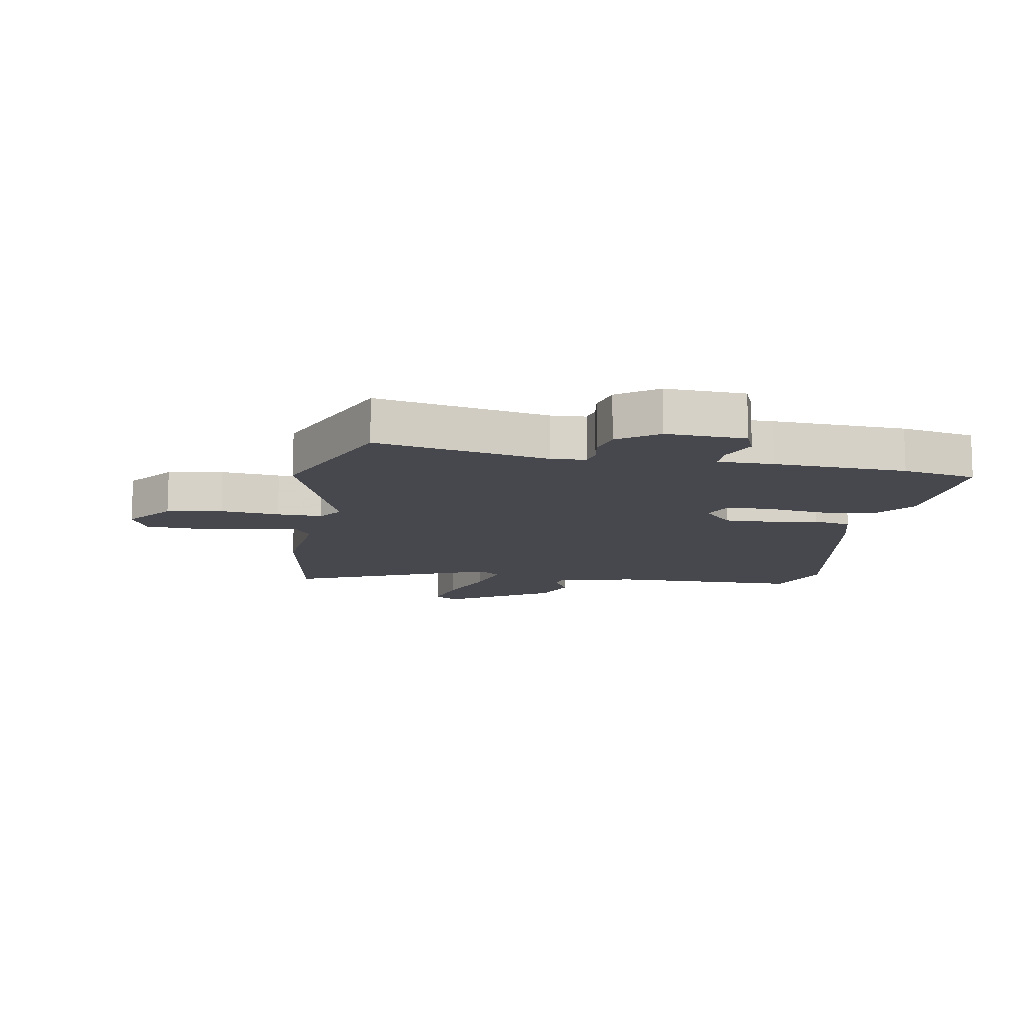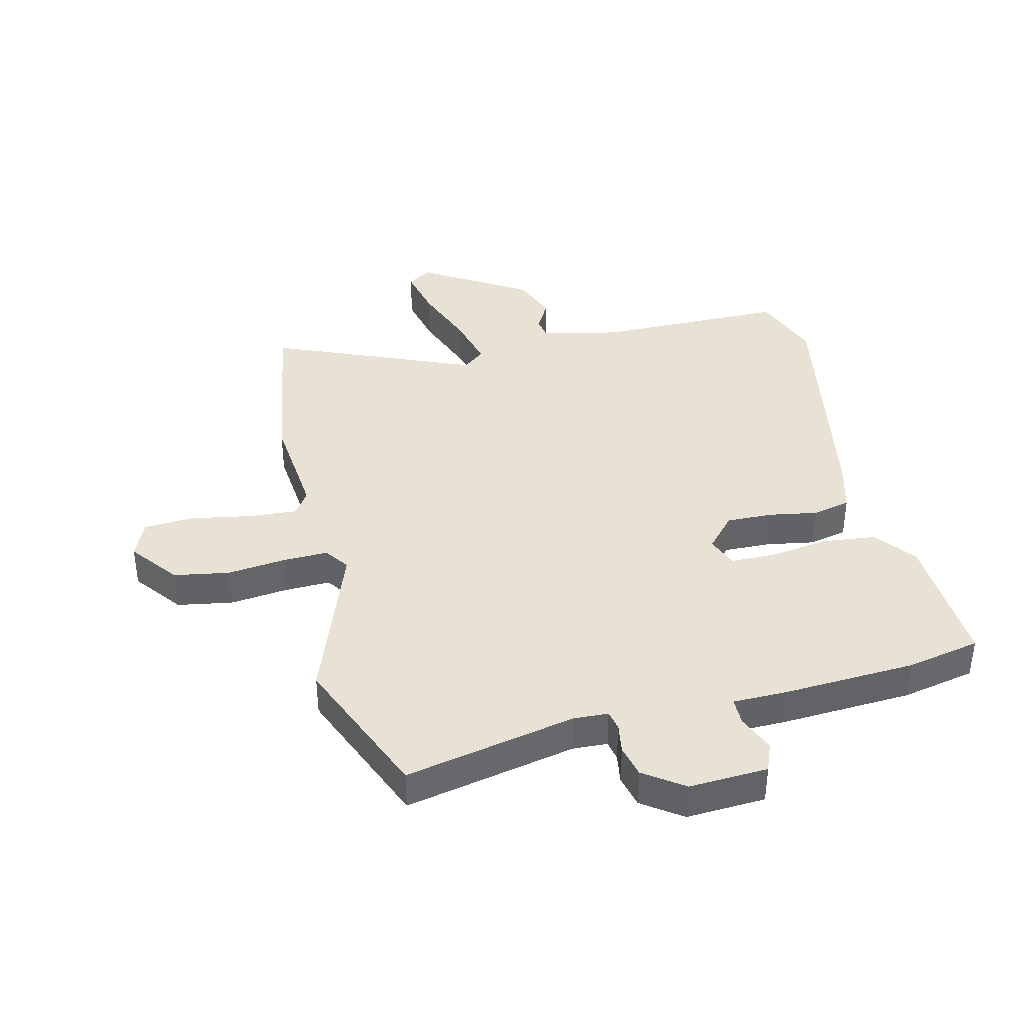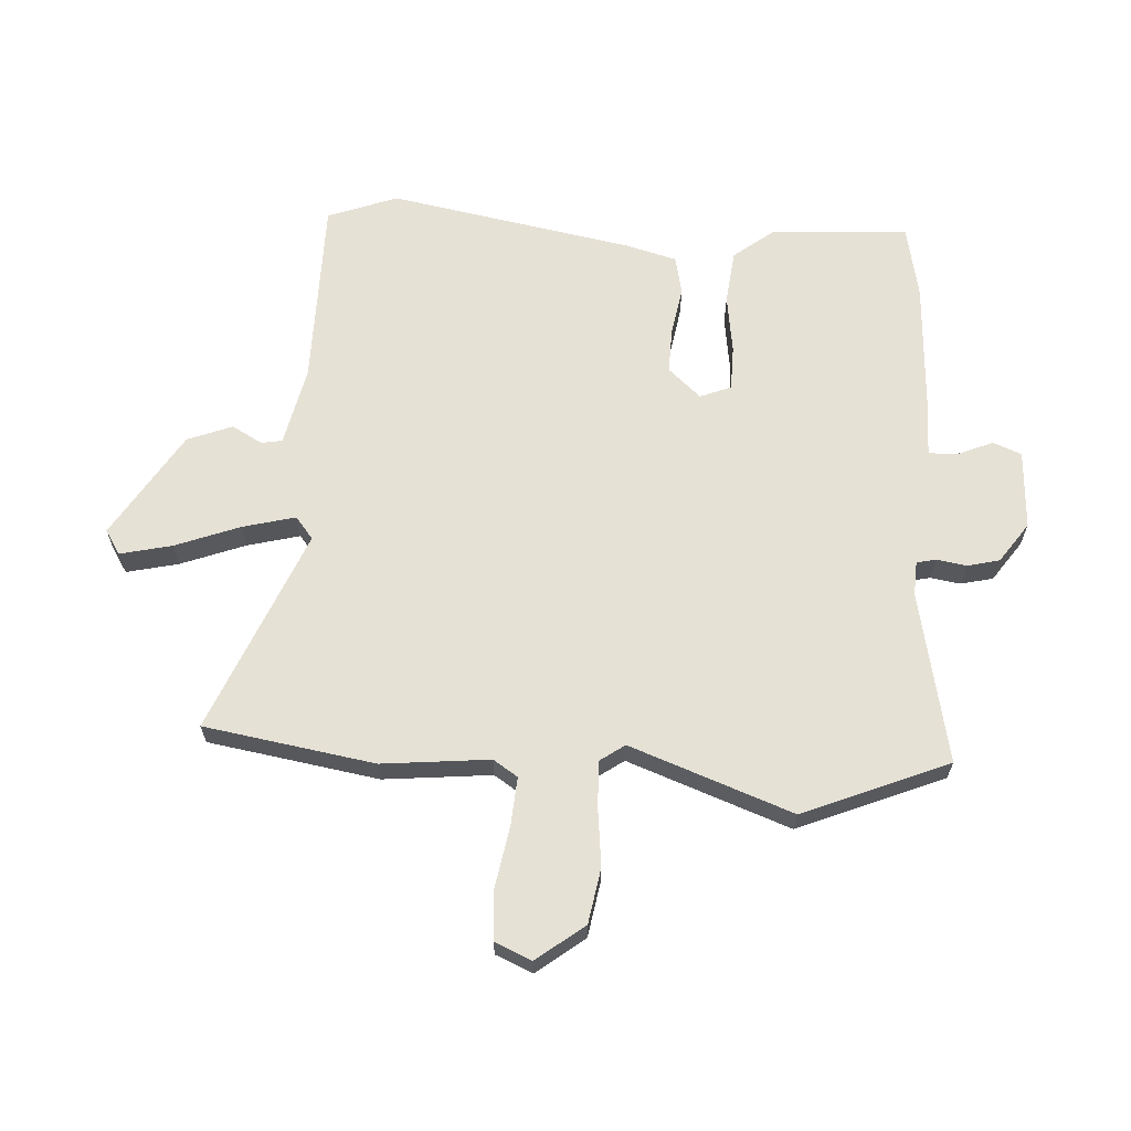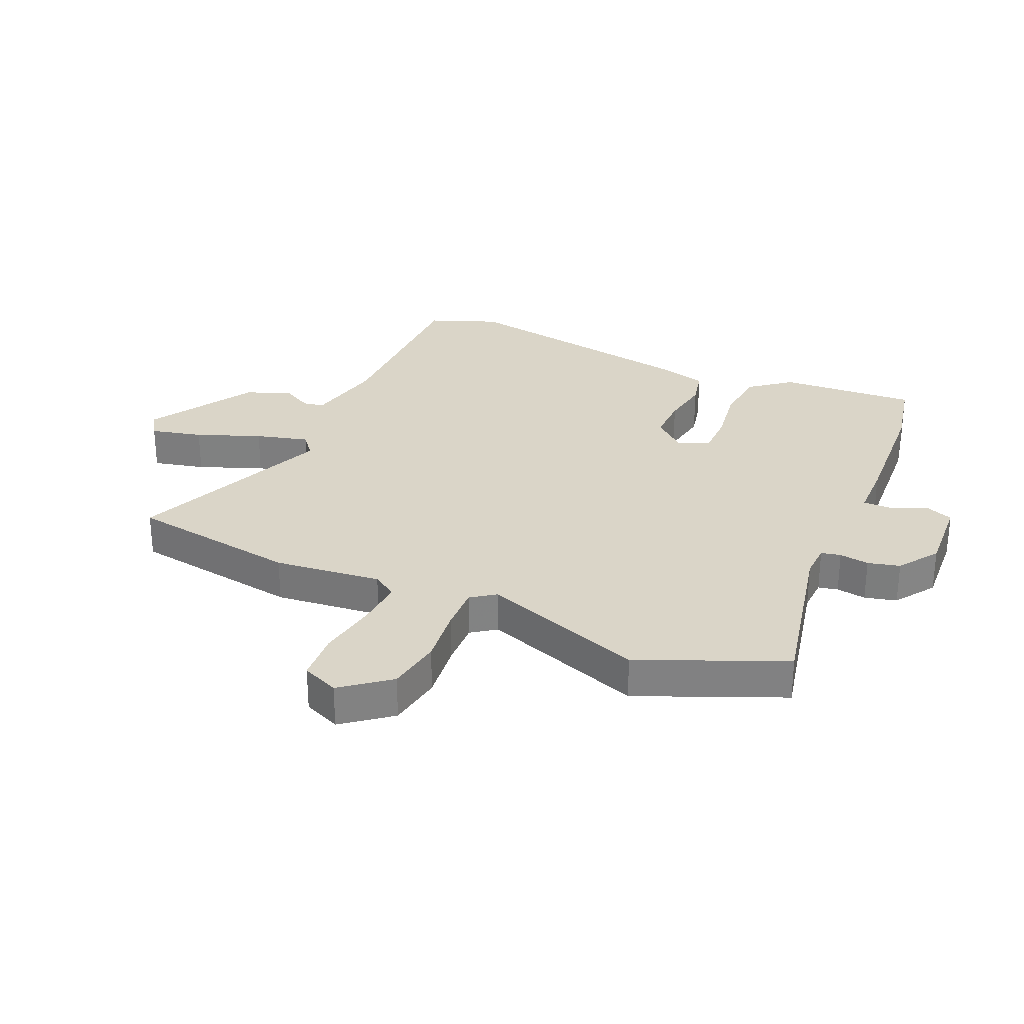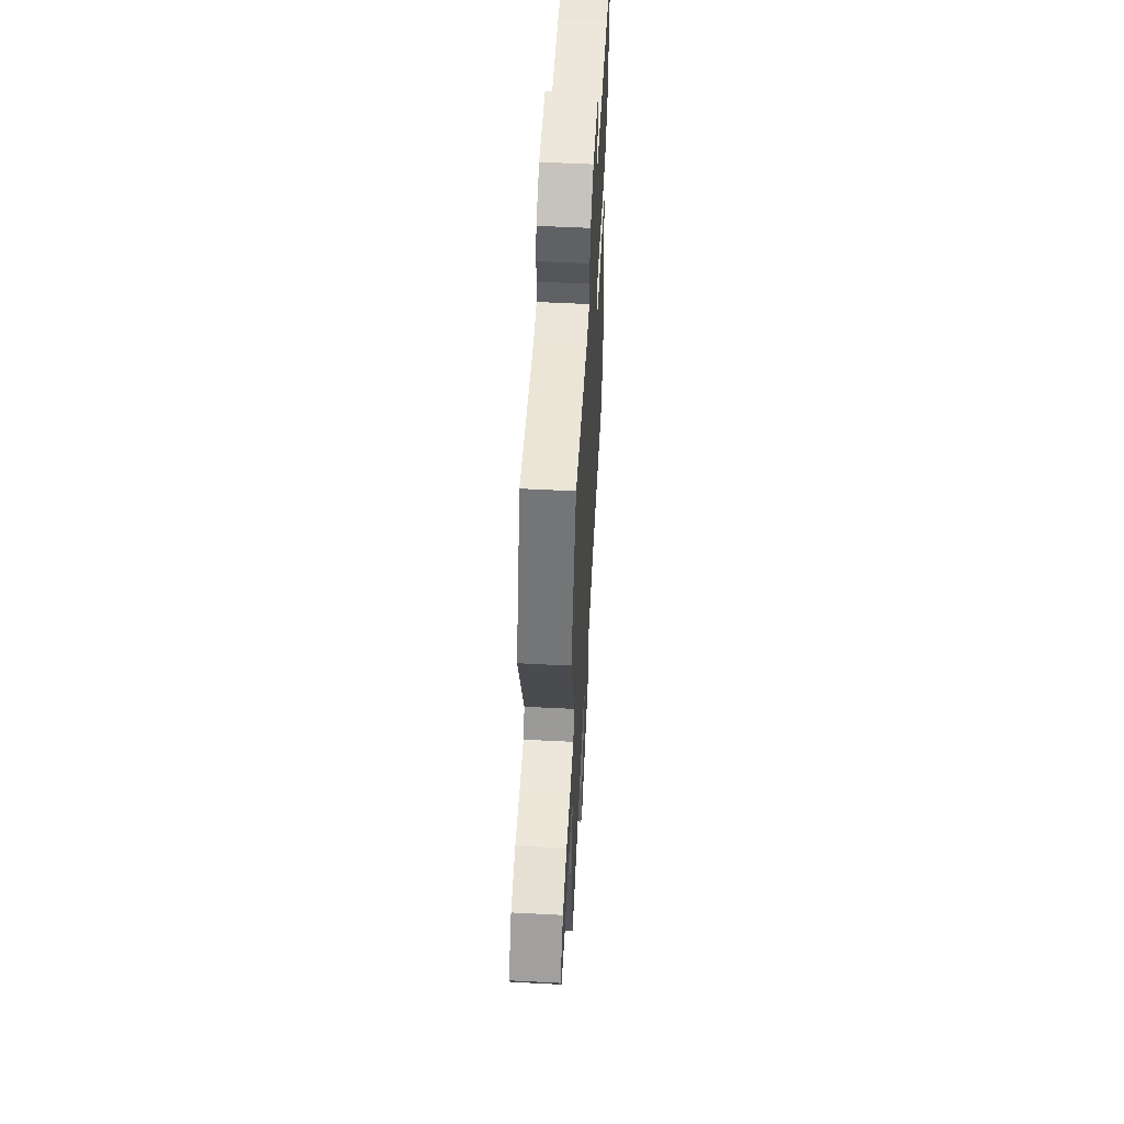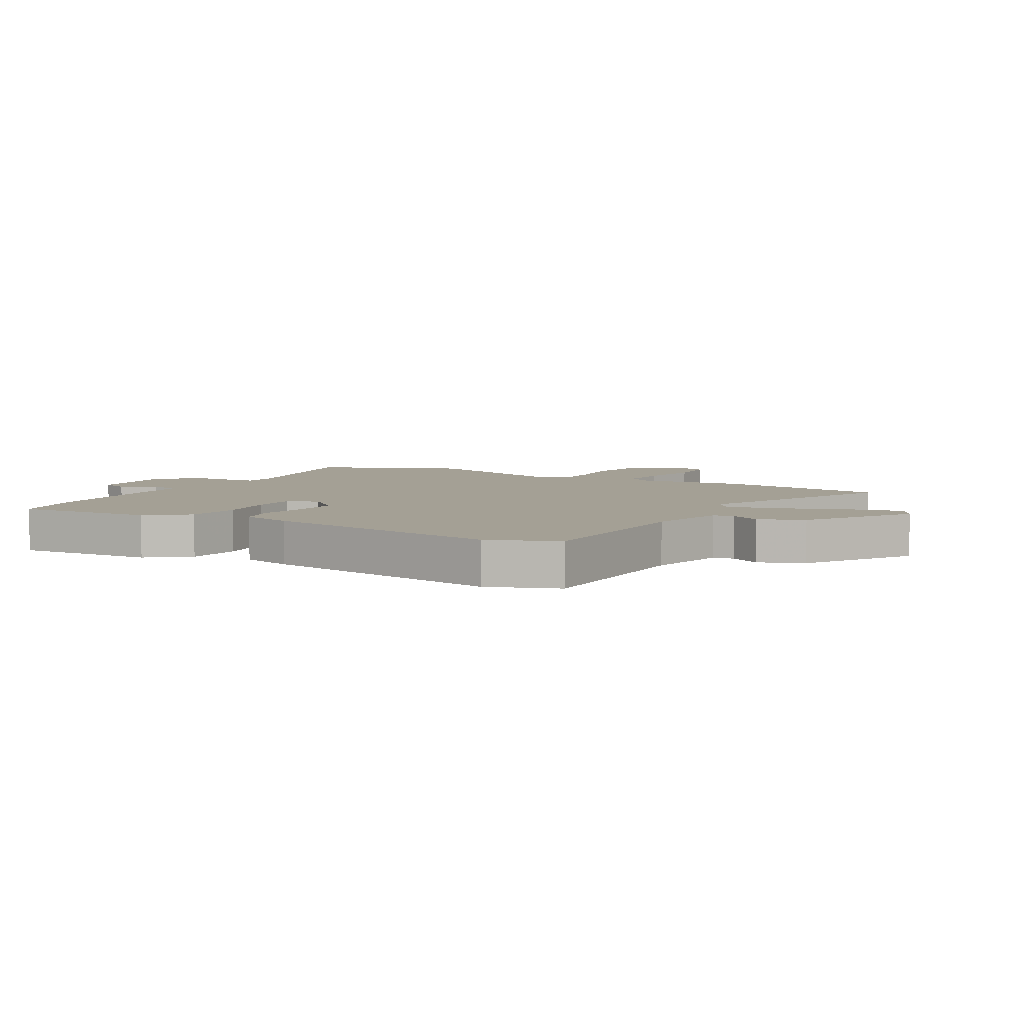
<metadata>
{"format":"obj","ext":"obj","renderer":"f3d","projection":"perspective","resolution":1024,"background":"white","views":[{"elev":-11.9,"azim":-9.5,"up":"+Y"},{"elev":39.7,"azim":-13.5,"up":"+Y"},{"elev":64.5,"azim":-86.6,"up":"+Y"},{"elev":29.4,"azim":-66.6,"up":"+Y"},{"elev":55.7,"azim":-86.9,"up":"+Z"},{"elev":5.7,"azim":119.9,"up":"+Y"}]}
</metadata>
<code>
v 0.537 0.07 -0.402
v 0.493 0.07 -0.519
v 0.173 0.07 -0.521
v 0.04 0.07 -0.55
v 0.034 0.07 -0.585
v 0.062 0.07 -0.636
v 0.033 0.07 -0.711
v -0.145 0.07 -0.821
v -0.186 0.07 -0.795
v -0.166 0.07 -0.708
v -0.125 0.07 -0.6
v -0.102 0.07 -0.511
v -0.139 0.07 -0.481
v -0.48 0.07 -0.623
v -0.527 0.07 -0.336
v -0.509 0.07 -0.155
v -0.536 0.07 -0.114
v -0.618 0.07 -0.12
v -0.72 0.07 -0.138
v -0.804 0.07 -0.133
v -0.831 0.07 -0.071
v -0.769 0.07 0.009
v -0.676 0.07 0.025
v -0.577 0.07 0.014
v -0.501 0.07 0.012
v -0.472 0.07 0.053
v -0.572 0.07 0.326
v -0.471 0.07 0.57
v -0.182 0.07 0.51
v -0.124 0.07 0.513
v -0.117 0.07 0.546
v -0.125 0.07 0.596
v -0.112 0.07 0.65
v -0.045 0.07 0.697
v 0.088 0.07 0.69
v 0.107 0.07 0.642
v 0.081 0.07 0.58
v 0.081 0.07 0.534
v 0.174 0.07 0.533
v 0.396 0.07 0.521
v 0.519 0.07 0.496
v 0.506 0.07 0.265
v 0.453 0.07 0.197
v 0.362 0.07 0.187
v 0.263 0.07 0.201
v 0.188 0.07 0.2
v 0.167 0.07 0.148
v 0.216 0.07 0.093
v 0.293 0.07 0.095
v 0.375 0.07 0.109
v 0.439 0.07 0.095
v 0.462 0.07 0.009
v 0.537 0 -0.402
v 0.493 0 -0.519
v 0.173 0 -0.521
v 0.04 0 -0.55
v 0.034 0 -0.585
v 0.062 0 -0.636
v 0.033 0 -0.711
v -0.145 0 -0.821
v -0.186 0 -0.795
v -0.166 0 -0.708
v -0.125 0 -0.6
v -0.102 0 -0.511
v -0.139 0 -0.481
v -0.48 0 -0.623
v -0.527 0 -0.336
v -0.509 0 -0.155
v -0.536 0 -0.114
v -0.618 0 -0.12
v -0.72 0 -0.138
v -0.804 0 -0.133
v -0.831 0 -0.071
v -0.769 0 0.009
v -0.676 0 0.025
v -0.577 0 0.014
v -0.501 0 0.012
v -0.472 0 0.053
v -0.572 0 0.326
v -0.471 0 0.57
v -0.182 0 0.51
v -0.124 0 0.513
v -0.117 0 0.546
v -0.125 0 0.596
v -0.112 0 0.65
v -0.045 0 0.697
v 0.088 0 0.69
v 0.107 0 0.642
v 0.081 0 0.58
v 0.081 0 0.534
v 0.174 0 0.533
v 0.396 0 0.521
v 0.519 0 0.496
v 0.506 0 0.265
v 0.453 0 0.197
v 0.362 0 0.187
v 0.263 0 0.201
v 0.188 0 0.2
v 0.167 0 0.148
v 0.216 0 0.093
v 0.293 0 0.095
v 0.375 0 0.109
v 0.439 0 0.095
v 0.462 0 0.009
f 1 2 3
f 52 1 3
f 51 52 3
f 50 51 3
f 49 50 3
f 48 49 3 4
f 47 48 4
f 43 44 45
f 42 43 45
f 41 42 45
f 40 41 45
f 39 40 45
f 38 39 45
f 38 45 46
f 35 36 37
f 34 35 37
f 33 34 37
f 32 33 37
f 31 32 37
f 30 31 37 38
f 26 27 28 29
f 26 29 30
f 38 46 47
f 30 38 47
f 26 30 47
f 25 26 47
f 22 23 24
f 21 22 24
f 20 21 24
f 19 20 24
f 18 19 24
f 13 14 15 16
f 12 13 16 17
f 9 10 11
f 8 9 11
f 7 8 11
f 6 7 11
f 5 6 11
f 4 5 11 12
f 4 12 17
f 47 4 17
f 25 47 17
f 17 18 24 25
f 55 54 53
f 55 53 104
f 55 104 103
f 55 103 102
f 55 102 101
f 56 55 101 100
f 56 100 99
f 97 96 95
f 97 95 94
f 97 94 93
f 97 93 92
f 97 92 91
f 97 91 90
f 98 97 90
f 89 88 87
f 89 87 86
f 89 86 85
f 89 85 84
f 89 84 83
f 90 89 83 82
f 81 80 79 78
f 82 81 78
f 99 98 90
f 99 90 82
f 99 82 78
f 99 78 77
f 76 75 74
f 76 74 73
f 76 73 72
f 76 72 71
f 76 71 70
f 68 67 66 65
f 69 68 65 64
f 63 62 61
f 63 61 60
f 63 60 59
f 63 59 58
f 63 58 57
f 64 63 57 56
f 69 64 56
f 69 56 99
f 69 99 77
f 77 76 70 69
f 1 53 54 2
f 2 54 55 3
f 3 55 56 4
f 4 56 57 5
f 5 57 58 6
f 6 58 59 7
f 7 59 60 8
f 8 60 61 9
f 9 61 62 10
f 10 62 63 11
f 11 63 64 12
f 12 64 65 13
f 13 65 66 14
f 14 66 67 15
f 15 67 68 16
f 16 68 69 17
f 17 69 70 18
f 18 70 71 19
f 19 71 72 20
f 20 72 73 21
f 21 73 74 22
f 22 74 75 23
f 23 75 76 24
f 24 76 77 25
f 25 77 78 26
f 26 78 79 27
f 27 79 80 28
f 28 80 81 29
f 29 81 82 30
f 30 82 83 31
f 31 83 84 32
f 32 84 85 33
f 33 85 86 34
f 34 86 87 35
f 35 87 88 36
f 36 88 89 37
f 37 89 90 38
f 38 90 91 39
f 39 91 92 40
f 40 92 93 41
f 41 93 94 42
f 42 94 95 43
f 43 95 96 44
f 44 96 97 45
f 45 97 98 46
f 46 98 99 47
f 47 99 100 48
f 48 100 101 49
f 49 101 102 50
f 50 102 103 51
f 51 103 104 52
f 52 104 53 1

</code>
